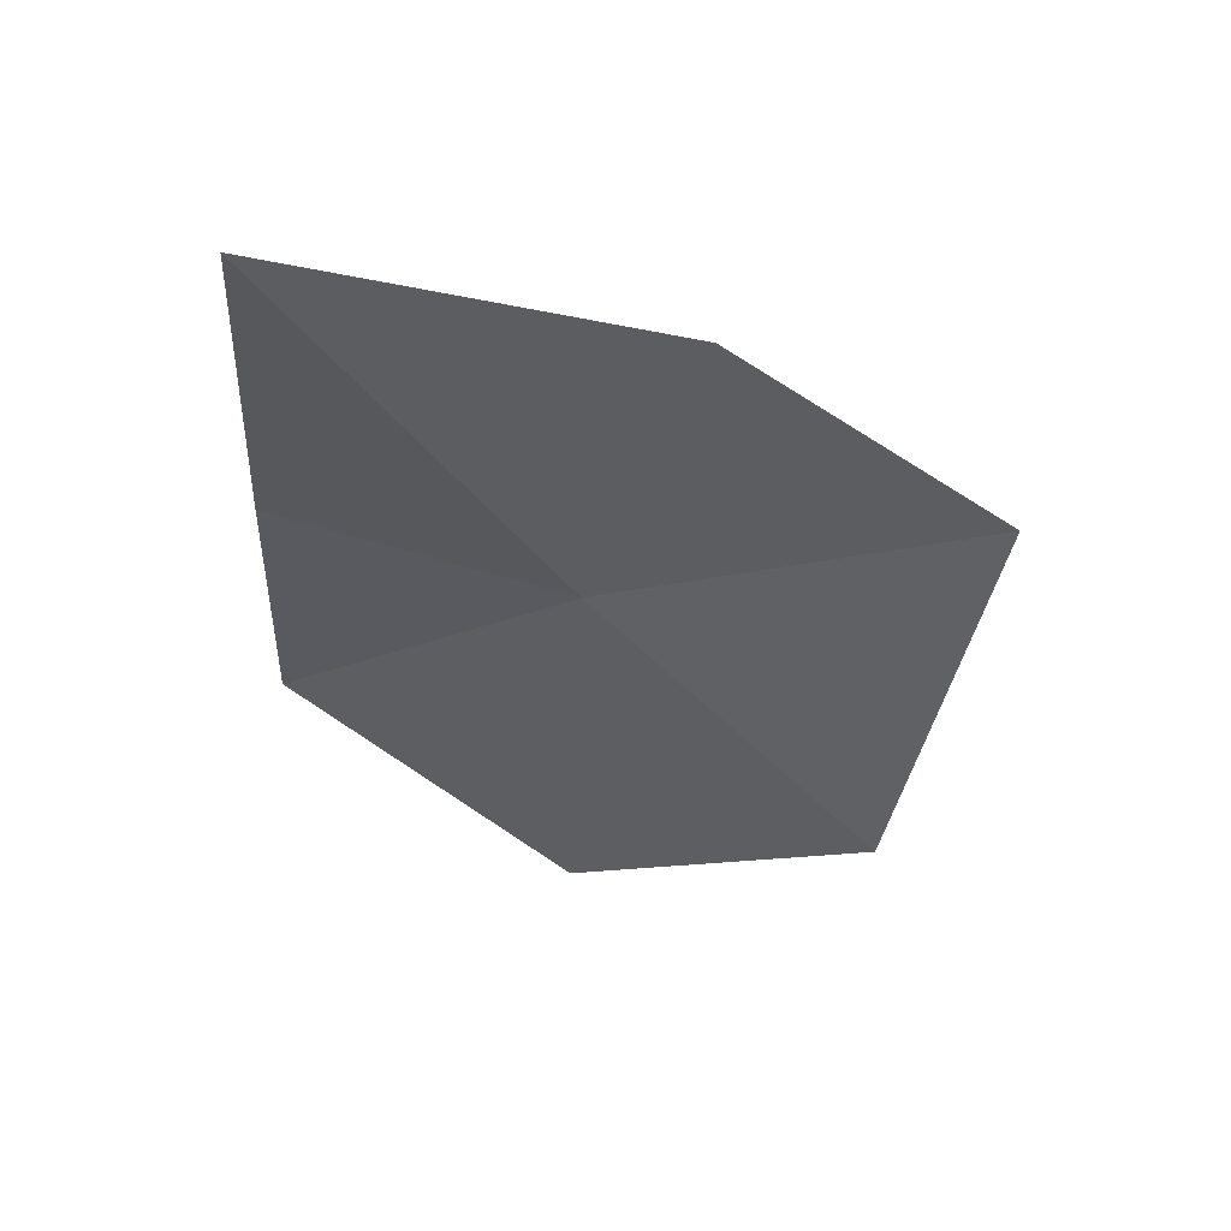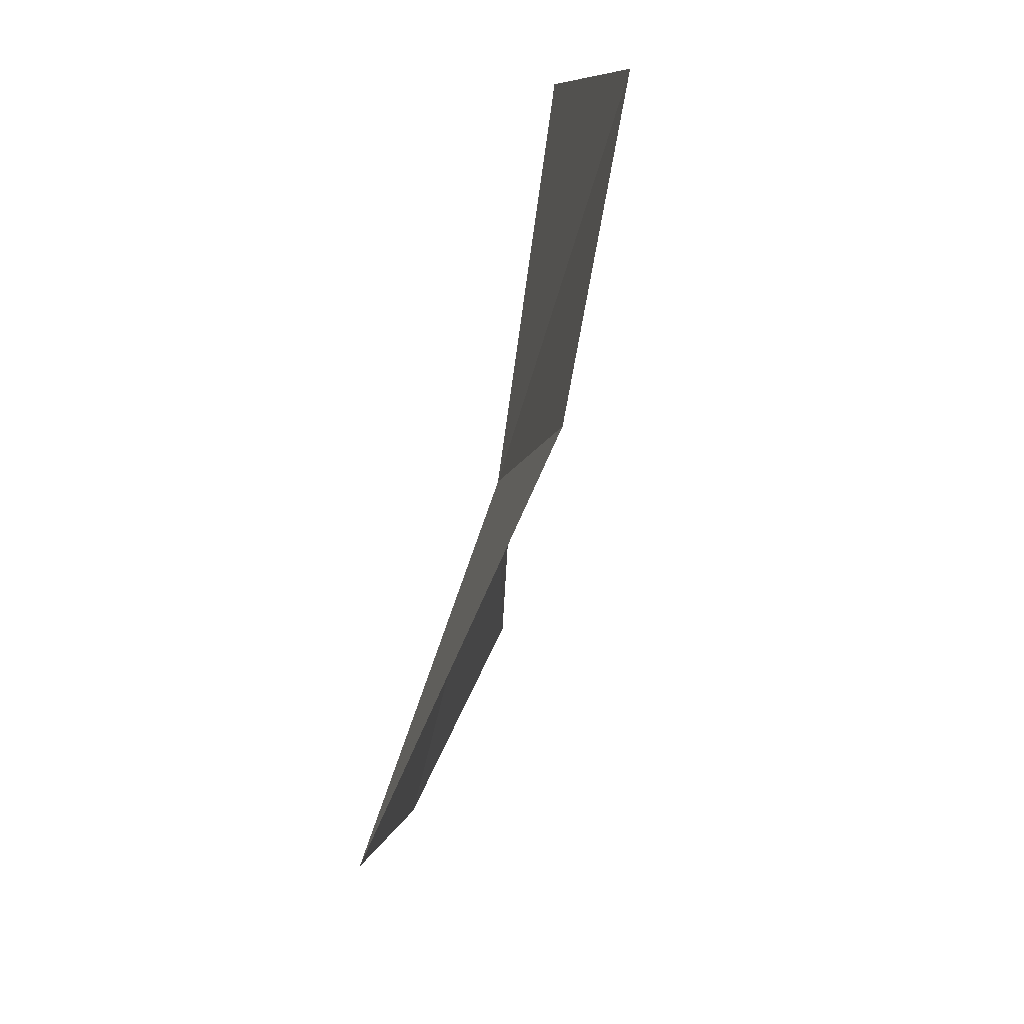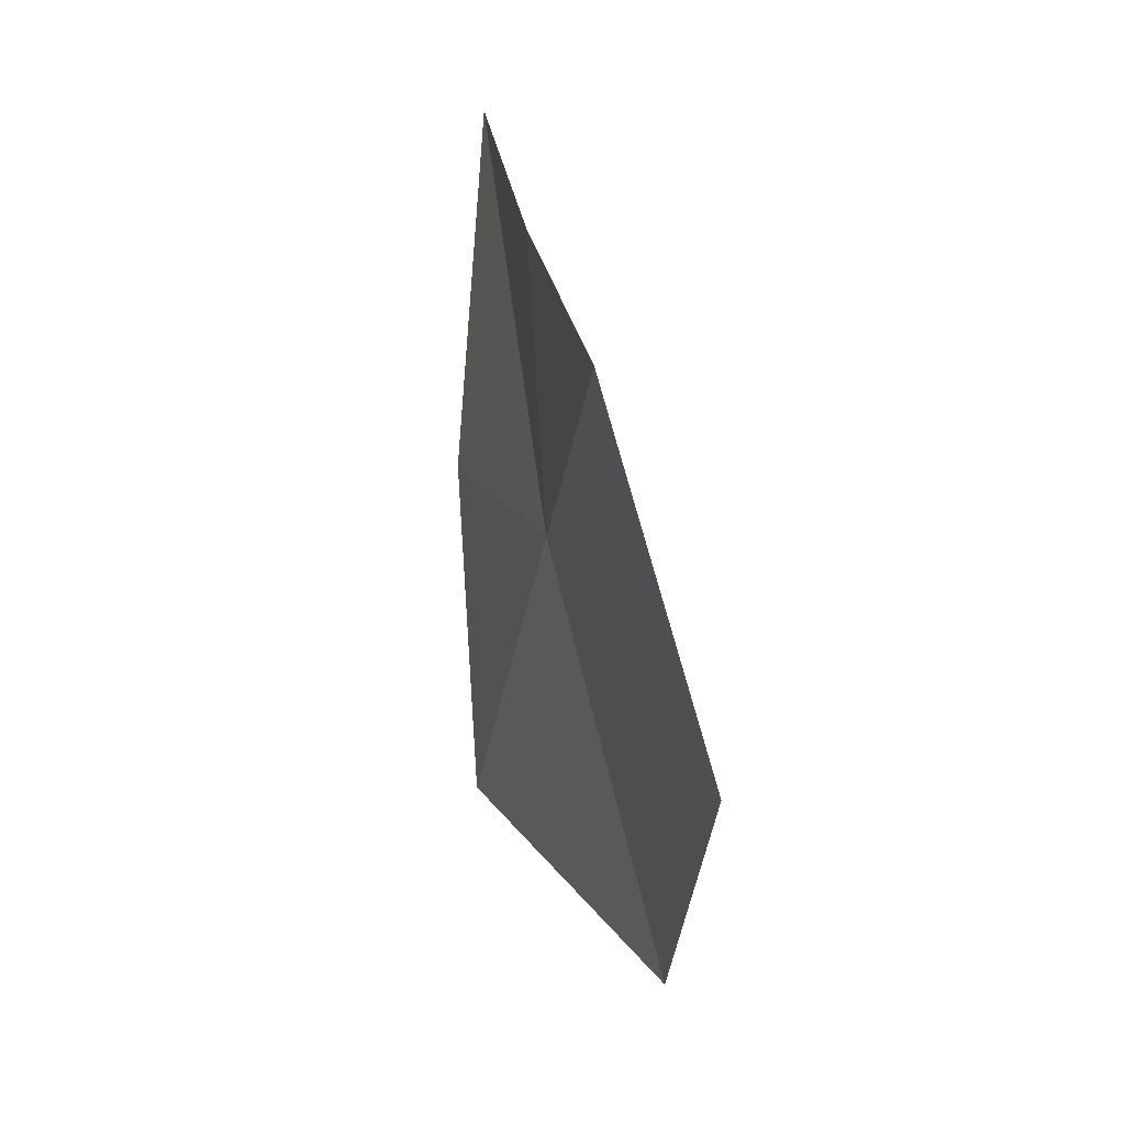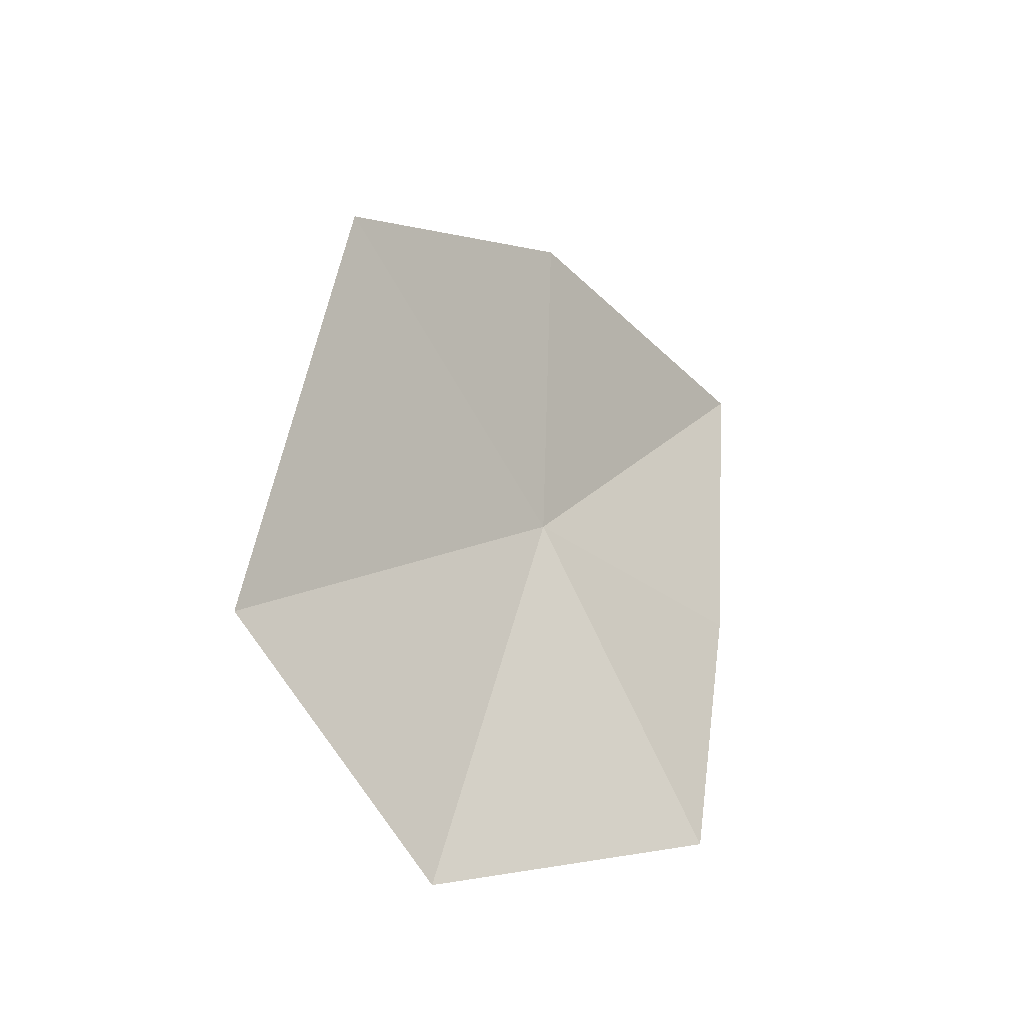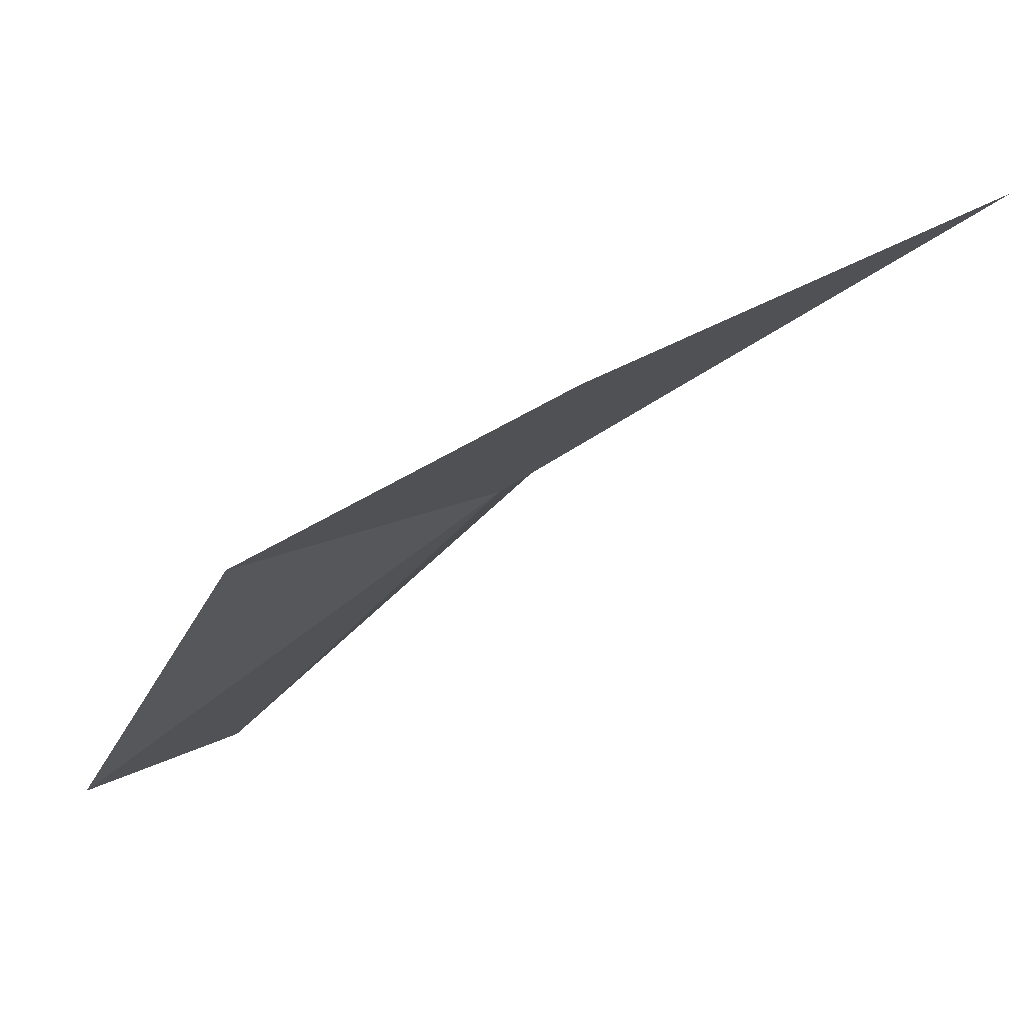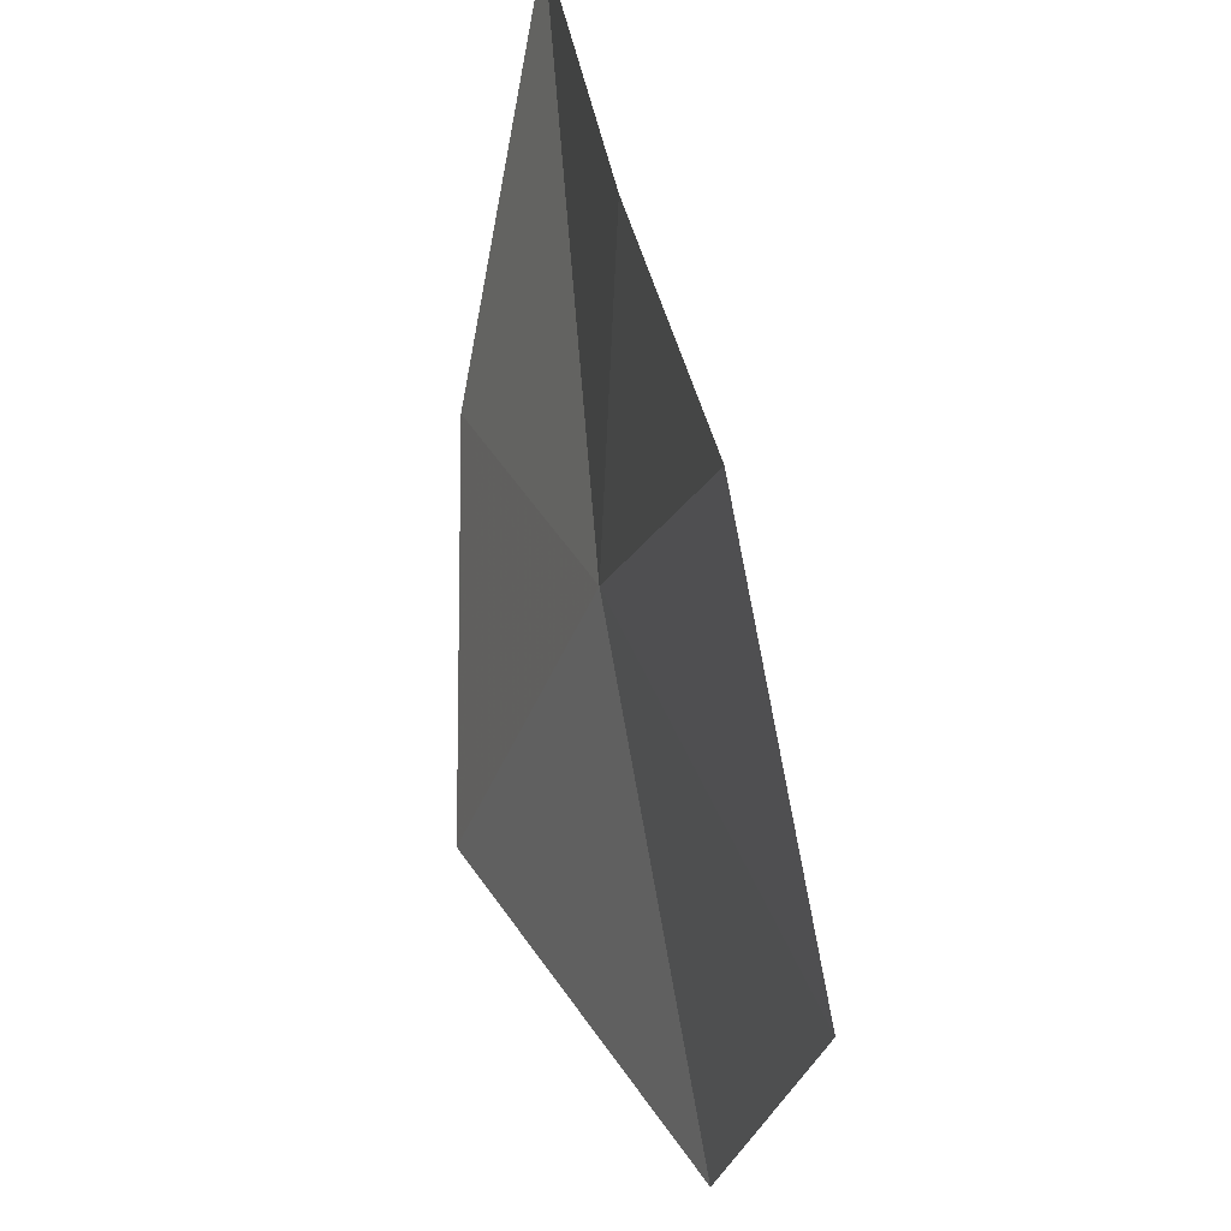
<metadata>
{"format":"obj","ext":"obj","renderer":"f3d","projection":"perspective","resolution":1024,"background":"white","views":[{"elev":68.4,"azim":104.5,"up":"+Y"},{"elev":-51.1,"azim":5.3,"up":"+Z"},{"elev":-58.8,"azim":6.3,"up":"+Y"},{"elev":-49.2,"azim":-131.8,"up":"+Y"},{"elev":75.3,"azim":72.8,"up":"+Z"},{"elev":40.9,"azim":-0.8,"up":"+Z"}]}
</metadata>
<code>
v 0.6041 1.476 0.1489
v 0.5883 1.657 0.2692
v 0.5569 1.613 0.113
v 0.5538 1.517 -0.005094
v 0.6363 1.352 0.01434
v 0.6645 1.303 0.1405
v 0.6352 1.378 0.272
v 0.6104 1.502 0.2734
f 1 3 2
f 1 5 4
f 1 6 5
f 1 7 6
f 1 4 3
f 1 8 7
f 1 2 8

</code>
